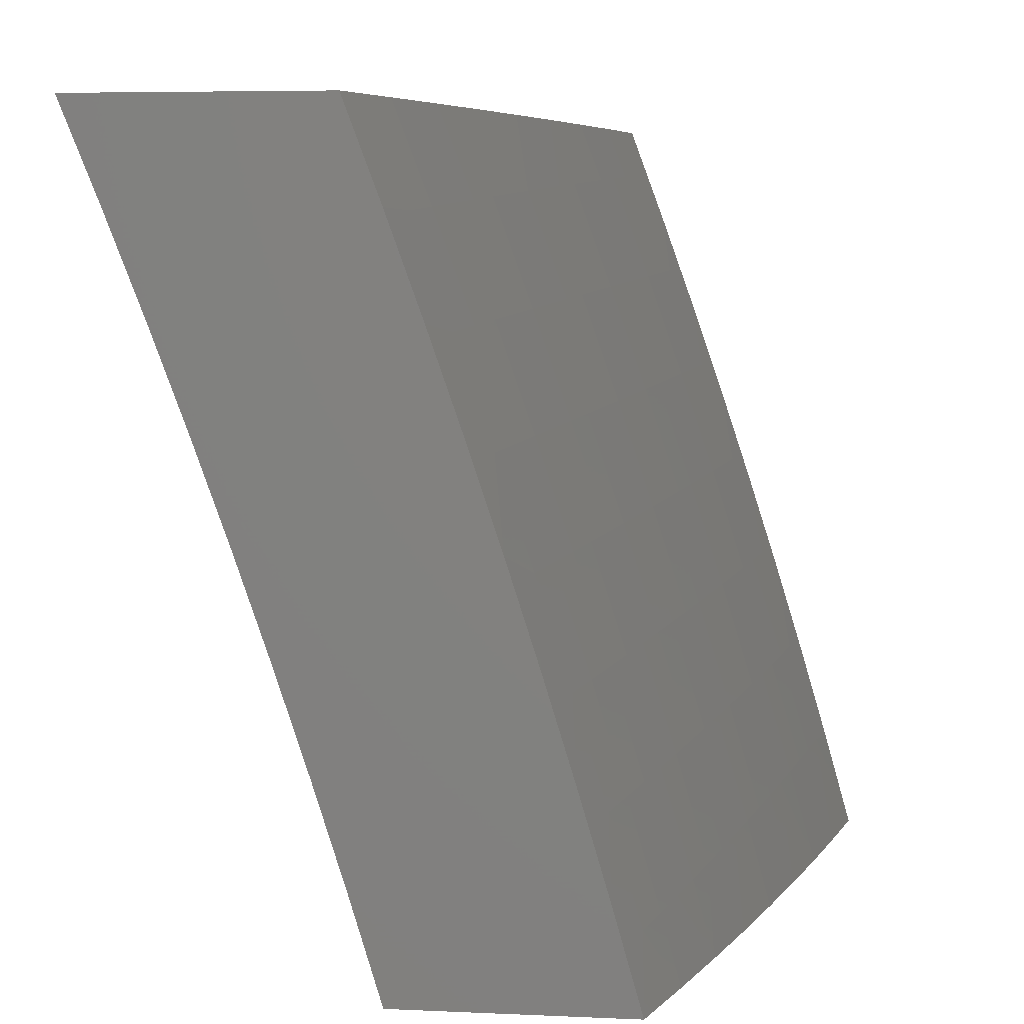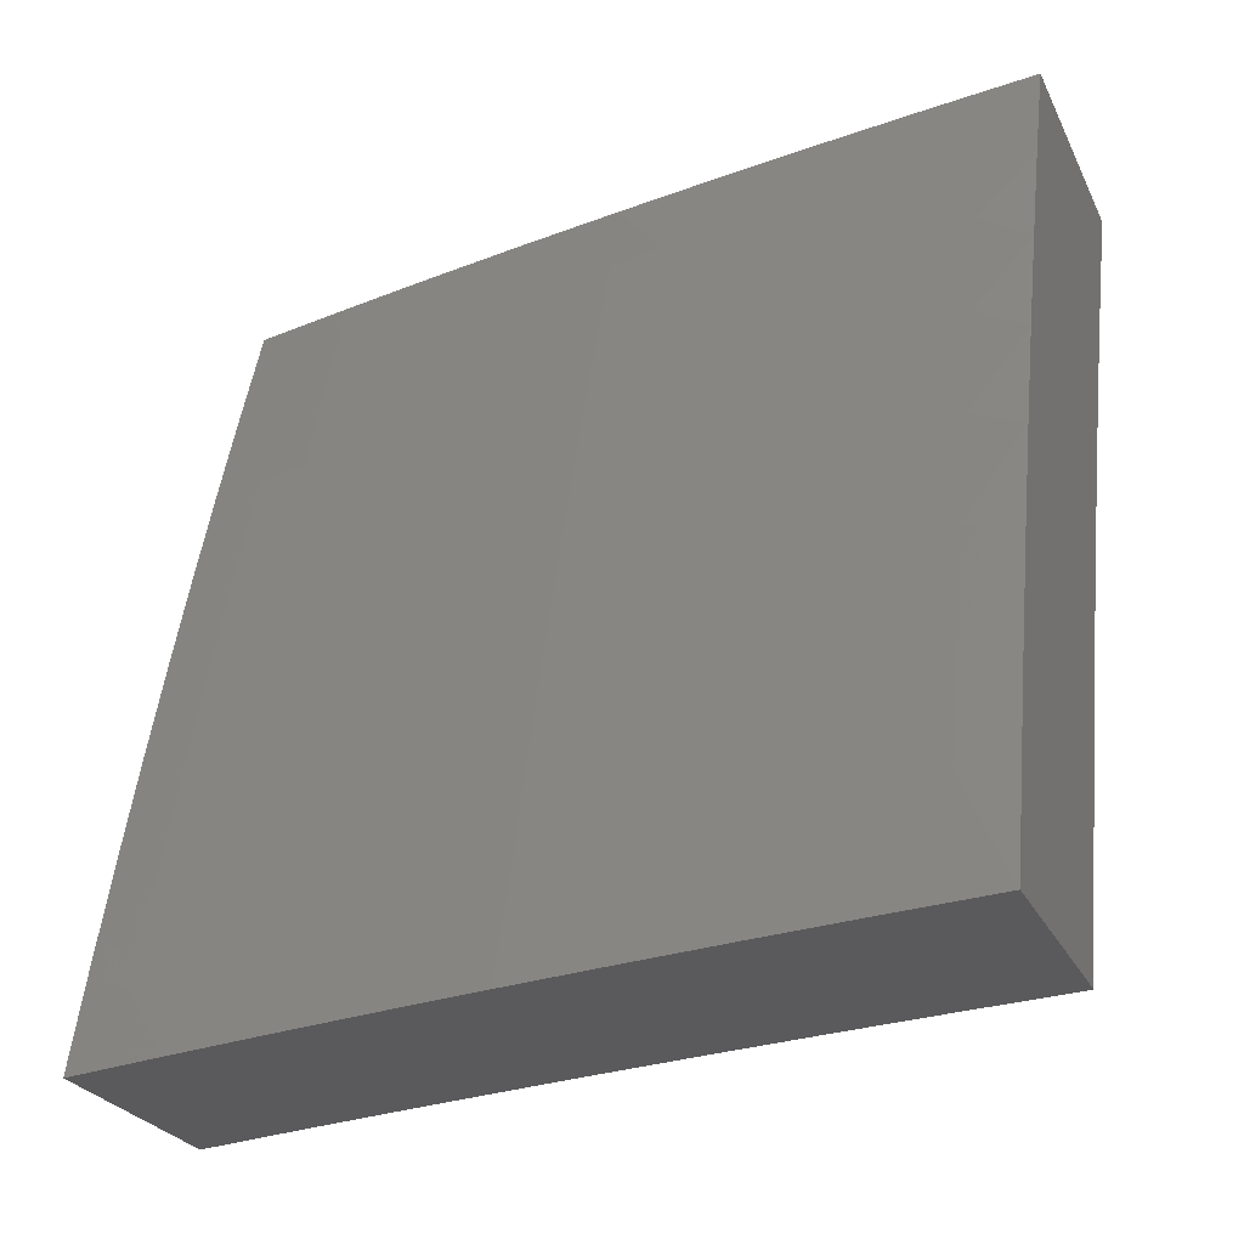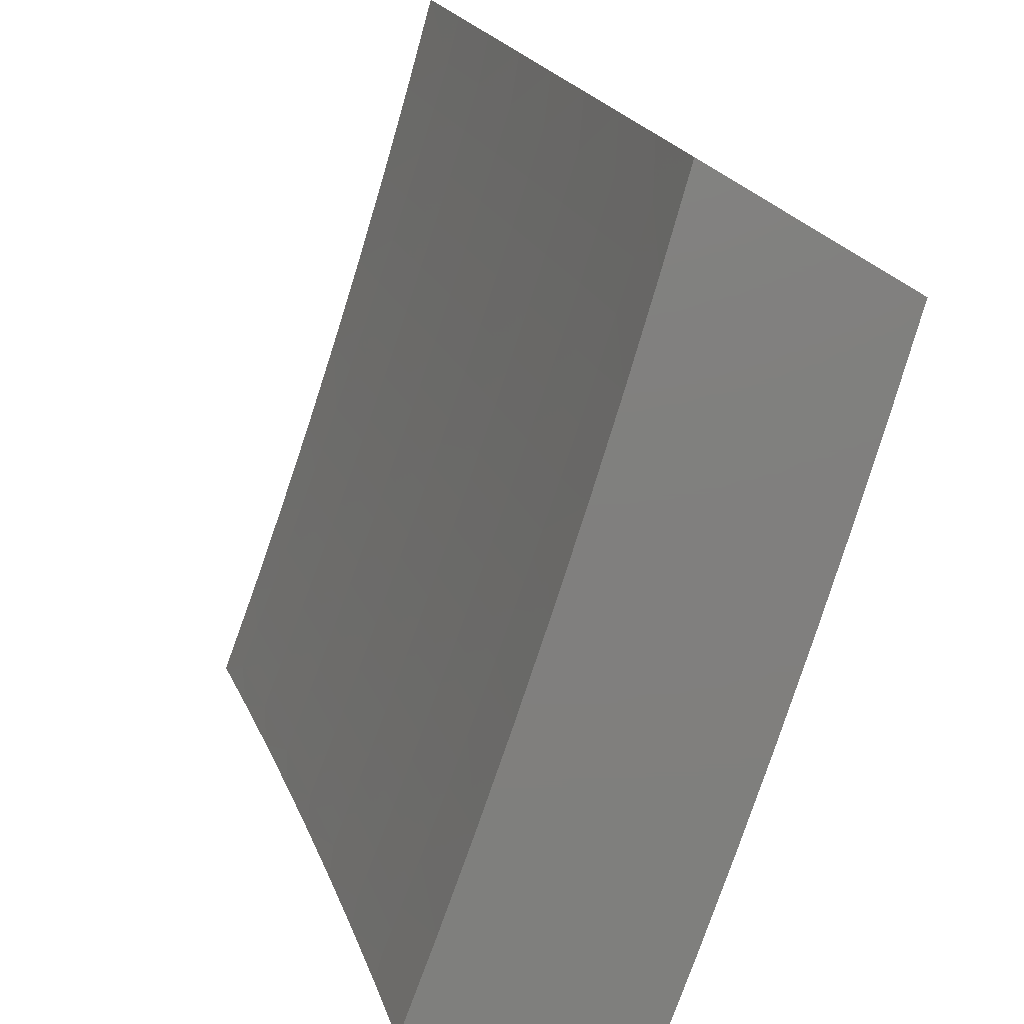
<metadata>
{"format":"stl","ext":"stl","renderer":"f3d","projection":"perspective","resolution":1024,"background":"white","views":[{"elev":5.9,"azim":7.8,"up":"+Y"},{"elev":-24.5,"azim":110.1,"up":"+Y"},{"elev":-79.6,"azim":-30.6,"up":"+Y"}]}
</metadata>
<code>
# stl→obj: 337 verts, 670 faces
v 10.4 3.877 2
v 10.37 3.942 2.031
v 10.35 4 2
v 10.37 3.94 2.062
v 10.33 4 2.126
v 10.36 3.938 2.093
v 10.36 3.937 2.125
v 10.41 3.803 2.125
v 10.4 3.801 2.156
v 10.45 3.666 2.156
v 10.45 3.665 2.187
v 10.5 3.53 2.187
v 10.49 3.528 2.218
v 10.54 3.394 2.218
v 10.53 3.392 2.249
v 10.58 3.257 2.249
v 10.57 3.256 2.281
v 10.61 3.121 2.281
v 10.61 3.119 2.312
v 10.65 3 2.252
v 10.63 3 2.377
v 10.42 3.808 2.031
v 10.45 3.753 2
v 10.47 3.674 2.031
v 10.5 3.629 2
v 10.52 3.539 2.031
v 10.54 3.504 2
v 10.57 3.404 2.031
v 10.58 3.379 2
v 10.61 3.269 2.031
v 10.62 3.253 2
v 10.66 3.134 2.031
v 10.66 3.127 2
v 10.7 3 2
v 10.65 3.132 2.062
v 10.68 3 2.126
v 10.65 3.131 2.093
v 10.64 3.129 2.125
v 10.6 3.266 2.093
v 10.6 3.264 2.125
v 10.56 3.401 2.093
v 10.55 3.399 2.125
v 10.51 3.536 2.093
v 10.51 3.534 2.125
v 10.46 3.67 2.093
v 10.46 3.668 2.125
v 10.41 3.804 2.093
v 10.63 3.126 2.187
v 10.63 3.128 2.156
v 10.6 3 2.502
v 10.58 3.112 2.437
v 10.59 3.114 2.405
v 10.59 3.116 2.374
v 10.55 3.25 2.374
v 10.56 3.252 2.343
v 10.51 3.386 2.343
v 10.52 3.388 2.312
v 10.47 3.523 2.312
v 10.48 3.525 2.281
v 10.43 3.659 2.281
v 10.44 3.661 2.249
v 10.39 3.795 2.249
v 10.39 3.797 2.218
v 10.34 3.93 2.218
v 10.34 3.932 2.187
v 10.3 4 2.252
v 10.57 3 2.627
v 10.56 3.105 2.562
v 10.56 3.107 2.53
v 10.57 3.108 2.499
v 10.53 3.243 2.499
v 10.53 3.245 2.468
v 10.49 3.379 2.468
v 10.5 3.381 2.437
v 10.45 3.515 2.437
v 10.46 3.517 2.405
v 10.41 3.65 2.405
v 10.41 3.653 2.374
v 10.36 3.786 2.374
v 10.37 3.788 2.343
v 10.32 3.922 2.343
v 10.32 3.924 2.312
v 10.28 4 2.377
v 10.54 3 2.752
v 10.53 3.097 2.687
v 10.54 3.101 2.624
v 10.51 3.239 2.562
v 10.52 3.241 2.53
v 10.48 3.374 2.53
v 10.48 3.377 2.499
v 10.44 3.51 2.499
v 10.44 3.512 2.468
v 10.4 3.646 2.468
v 10.4 3.648 2.437
v 10.35 3.782 2.437
v 10.36 3.784 2.405
v 10.31 3.917 2.405
v 10.31 3.92 2.374
v 10.51 3 2.876
v 10.5 3.088 2.812
v 10.52 3.093 2.749
v 10.49 3.23 2.687
v 10.5 3.235 2.624
v 10.46 3.368 2.624
v 10.47 3.372 2.562
v 10.42 3.506 2.562
v 10.43 3.508 2.53
v 10.38 3.642 2.53
v 10.39 3.644 2.499
v 10.34 3.777 2.499
v 10.35 3.78 2.468
v 10.29 3.913 2.468
v 10.3 3.915 2.437
v 10.25 4 2.503
v 10.48 3 3
v 10.47 3.08 2.937
v 10.49 3.084 2.875
v 10.46 3.222 2.812
v 10.47 3.226 2.749
v 10.43 3.359 2.749
v 10.44 3.364 2.687
v 10.4 3.497 2.687
v 10.41 3.502 2.624
v 10.36 3.635 2.624
v 10.38 3.64 2.562
v 10.33 3.773 2.562
v 10.33 3.775 2.53
v 10.28 3.908 2.53
v 10.29 3.91 2.499
v 10.44 3.127 3
v 10.43 3.213 2.937
v 10.44 3.217 2.875
v 10.4 3.35 2.875
v 10.42 3.355 2.812
v 10.37 3.488 2.812
v 10.38 3.493 2.749
v 10.34 3.625 2.749
v 10.35 3.63 2.687
v 10.3 3.763 2.687
v 10.31 3.768 2.624
v 10.26 3.901 2.624
v 10.27 3.906 2.562
v 10.22 4 2.628
v 10.4 3.253 3
v 10.39 3.345 2.937
v 10.36 3.483 2.875
v 10.32 3.621 2.812
v 10.29 3.758 2.749
v 10.25 3.896 2.687
v 10.36 3.379 3
v 10.34 3.478 2.937
v 10.31 3.615 2.875
v 10.27 3.753 2.812
v 10.23 3.891 2.749
v 10.19 4 2.752
v 10.31 3.504 3
v 10.29 3.61 2.937
v 10.26 3.748 2.875
v 10.22 3.885 2.812
v 10.27 3.629 3
v 10.24 3.742 2.937
v 10.21 3.88 2.875
v 10.16 4 2.876
v 10.22 3.753 3
v 10.19 3.874 2.937
v 10.17 3.877 3
v 10.12 4 3
v 10.42 3.806 2.062
v 10.47 3.672 2.062
v 10.52 3.537 2.062
v 10.56 3.402 2.062
v 10.61 3.267 2.062
v 10.35 3.935 2.156
v 10.4 3.799 2.187
v 10.33 3.928 2.249
v 10.33 3.926 2.281
v 10.37 3.79 2.312
v 10.42 3.655 2.343
v 10.46 3.519 2.374
v 10.5 3.383 2.405
v 10.54 3.246 2.437
v 10.58 3.11 2.468
v 10.38 3.793 2.281
v 10.44 3.663 2.218
v 10.48 3.526 2.249
v 10.53 3.39 2.281
v 10.56 3.254 2.312
v 10.6 3.118 2.343
v 10.42 3.657 2.312
v 10.5 3.532 2.156
v 10.55 3.397 2.156
v 10.59 3.263 2.156
v 10.47 3.521 2.343
v 10.54 3.396 2.187
v 10.58 3.259 2.218
v 10.62 3.123 2.249
v 10.51 3.384 2.374
v 10.59 3.261 2.187
v 10.55 3.248 2.405
v 10.62 3.124 2.218
v 10.96 3 2.126
v 10.98 3 2
v 10.94 3.132 2.062
v 10.95 3.127 2
v 10.91 3.253 2
v 10.9 3.266 2.062
v 10.87 3.378 2
v 10.85 3.401 2.062
v 10.83 3.504 2
v 10.81 3.535 2.062
v 10.79 3.629 2
v 10.77 3.67 2.062
v 10.75 3.753 2
v 10.72 3.804 2.062
v 10.71 3.877 2
v 10.67 3.937 2.062
v 10.66 4 2
v 10.64 4 2.126
v 10.61 4 2.252
v 10.65 3.93 2.187
v 10.66 3.934 2.125
v 10.59 4 2.377
v 10.63 3.922 2.312
v 10.64 3.926 2.249
v 10.7 3.796 2.187
v 10.71 3.8 2.125
v 10.76 3.666 2.125
v 10.56 4 2.503
v 10.61 3.913 2.437
v 10.62 3.918 2.374
v 10.68 3.788 2.312
v 10.69 3.792 2.249
v 10.74 3.659 2.249
v 10.75 3.662 2.187
v 10.79 3.528 2.187
v 10.8 3.532 2.125
v 10.84 3.398 2.125
v 10.53 4 2.627
v 10.58 3.904 2.562
v 10.59 3.909 2.499
v 10.65 3.78 2.437
v 10.67 3.784 2.374
v 10.71 3.651 2.374
v 10.72 3.655 2.312
v 10.77 3.521 2.312
v 10.78 3.525 2.249
v 10.82 3.391 2.249
v 10.83 3.394 2.187
v 10.88 3.26 2.187
v 10.89 3.263 2.125
v 10.93 3.129 2.125
v 10.5 4 2.752
v 10.56 3.895 2.687
v 10.57 3.899 2.624
v 10.63 3.771 2.562
v 10.64 3.776 2.499
v 10.69 3.643 2.499
v 10.7 3.647 2.437
v 10.75 3.514 2.437
v 10.76 3.517 2.374
v 10.8 3.384 2.374
v 10.81 3.387 2.312
v 10.85 3.253 2.312
v 10.86 3.257 2.249
v 10.9 3.123 2.249
v 10.91 3.126 2.187
v 10.94 3 2.252
v 10.47 4 2.876
v 10.53 3.885 2.812
v 10.54 3.89 2.749
v 10.6 3.762 2.687
v 10.62 3.767 2.624
v 10.66 3.634 2.624
v 10.68 3.639 2.562
v 10.72 3.505 2.562
v 10.73 3.51 2.499
v 10.78 3.376 2.499
v 10.79 3.38 2.437
v 10.83 3.246 2.437
v 10.84 3.25 2.374
v 10.88 3.116 2.374
v 10.89 3.119 2.312
v 10.91 3 2.377
v 10.44 4 3
v 10.5 3.874 2.937
v 10.52 3.879 2.875
v 10.58 3.753 2.812
v 10.59 3.757 2.749
v 10.64 3.625 2.749
v 10.65 3.63 2.687
v 10.69 3.497 2.687
v 10.71 3.501 2.624
v 10.75 3.368 2.624
v 10.76 3.372 2.562
v 10.8 3.239 2.562
v 10.82 3.243 2.499
v 10.86 3.109 2.499
v 10.87 3.113 2.437
v 10.89 3 2.502
v 10.48 3.877 3
v 10.53 3.753 3
v 10.55 3.742 2.937
v 10.57 3.629 3
v 10.59 3.611 2.937
v 10.61 3.504 3
v 10.64 3.479 2.937
v 10.65 3.379 3
v 10.68 3.346 2.937
v 10.69 3.253 3
v 10.72 3.214 2.937
v 10.73 3.127 3
v 10.76 3.082 2.937
v 10.77 3 3
v 10.8 3 2.876
v 10.83 3 2.752
v 10.79 3.09 2.812
v 10.77 3.086 2.875
v 10.86 3 2.627
v 10.82 3.098 2.687
v 10.8 3.094 2.749
v 10.75 3.223 2.812
v 10.74 3.218 2.875
v 10.7 3.351 2.875
v 10.84 3.105 2.562
v 10.83 3.102 2.624
v 10.78 3.231 2.687
v 10.76 3.227 2.749
v 10.72 3.36 2.749
v 10.71 3.355 2.812
v 10.67 3.488 2.812
v 10.65 3.483 2.875
v 10.61 3.616 2.875
v 10.79 3.235 2.624
v 10.74 3.364 2.687
v 10.68 3.492 2.749
v 10.62 3.62 2.812
v 10.56 3.748 2.875
f 1 2 3
f 3 2 4
f 3 4 5
f 5 4 6
f 5 6 7
f 7 6 8
f 7 8 9
f 9 8 10
f 9 10 11
f 11 10 12
f 11 12 13
f 13 12 14
f 13 14 15
f 15 14 16
f 15 16 17
f 17 16 18
f 17 18 19
f 19 18 20
f 19 20 21
f 2 1 22
f 22 1 23
f 22 23 24
f 24 23 25
f 24 25 26
f 26 25 27
f 26 27 28
f 28 27 29
f 28 29 30
f 30 29 31
f 30 31 32
f 32 31 33
f 32 33 34
f 32 34 35
f 35 34 36
f 35 36 37
f 37 36 38
f 37 38 39
f 39 38 40
f 39 40 41
f 41 40 42
f 41 42 43
f 43 42 44
f 43 44 45
f 45 44 46
f 45 46 47
f 47 46 8
f 47 8 6
f 20 48 36
f 36 48 49
f 36 49 38
f 38 49 40
f 50 51 21
f 21 51 52
f 21 52 53
f 53 52 54
f 53 54 55
f 55 54 56
f 55 56 57
f 57 56 58
f 57 58 59
f 59 58 60
f 59 60 61
f 61 60 62
f 61 62 63
f 63 62 64
f 63 64 65
f 65 64 66
f 65 66 5
f 67 68 50
f 50 68 69
f 50 69 70
f 70 69 71
f 70 71 72
f 72 71 73
f 72 73 74
f 74 73 75
f 74 75 76
f 76 75 77
f 76 77 78
f 78 77 79
f 78 79 80
f 80 79 81
f 80 81 82
f 82 81 83
f 82 83 66
f 84 85 67
f 67 85 86
f 67 86 68
f 68 86 87
f 68 87 88
f 88 87 89
f 88 89 90
f 90 89 91
f 90 91 92
f 92 91 93
f 92 93 94
f 94 93 95
f 94 95 96
f 96 95 97
f 96 97 98
f 98 97 83
f 98 83 81
f 99 100 84
f 84 100 101
f 84 101 85
f 85 101 102
f 85 102 103
f 103 102 104
f 103 104 105
f 105 104 106
f 105 106 107
f 107 106 108
f 107 108 109
f 109 108 110
f 109 110 111
f 111 110 112
f 111 112 113
f 113 112 114
f 113 114 83
f 115 116 99
f 99 116 117
f 99 117 100
f 100 117 118
f 100 118 119
f 119 118 120
f 119 120 121
f 121 120 122
f 121 122 123
f 123 122 124
f 123 124 125
f 125 124 126
f 125 126 127
f 127 126 128
f 127 128 129
f 129 128 114
f 129 114 112
f 115 130 116
f 116 130 131
f 116 131 132
f 132 131 133
f 132 133 134
f 134 133 135
f 134 135 136
f 136 135 137
f 136 137 138
f 138 137 139
f 138 139 140
f 140 139 141
f 140 141 142
f 142 141 143
f 142 143 114
f 130 144 131
f 131 144 145
f 131 145 133
f 133 145 146
f 133 146 135
f 135 146 147
f 135 147 137
f 137 147 148
f 137 148 139
f 139 148 149
f 139 149 141
f 141 149 143
f 144 150 145
f 145 150 151
f 145 151 146
f 146 151 152
f 146 152 147
f 147 152 153
f 147 153 148
f 148 153 154
f 148 154 149
f 149 154 155
f 149 155 143
f 150 156 151
f 151 156 157
f 151 157 152
f 152 157 158
f 152 158 153
f 153 158 159
f 153 159 154
f 154 159 155
f 156 160 157
f 157 160 161
f 157 161 158
f 158 161 162
f 158 162 159
f 159 162 163
f 159 163 155
f 160 164 161
f 161 164 165
f 161 165 162
f 162 165 163
f 164 166 165
f 165 166 167
f 165 167 163
f 47 6 4
f 4 2 168
f 168 2 22
f 168 22 169
f 169 22 24
f 169 24 170
f 170 24 26
f 170 26 171
f 171 26 28
f 171 28 172
f 172 28 30
f 172 30 35
f 35 30 32
f 65 5 173
f 173 5 7
f 173 7 9
f 65 173 174
f 174 173 9
f 174 9 11
f 64 175 66
f 66 175 176
f 66 176 82
f 82 176 177
f 82 177 80
f 80 177 178
f 80 178 78
f 78 178 179
f 78 179 76
f 76 179 180
f 76 180 74
f 74 180 181
f 74 181 72
f 72 181 182
f 72 182 70
f 70 182 50
f 64 62 175
f 175 62 183
f 175 183 176
f 176 183 177
f 113 83 97
f 96 98 79
f 79 98 81
f 111 113 95
f 95 113 97
f 142 114 128
f 127 129 110
f 110 129 112
f 140 142 126
f 126 142 128
f 45 47 168
f 168 47 4
f 45 168 169
f 10 8 46
f 65 174 63
f 63 174 184
f 63 184 61
f 61 184 185
f 61 185 59
f 59 185 186
f 59 186 57
f 57 186 187
f 57 187 55
f 55 187 188
f 55 188 53
f 53 188 21
f 184 174 11
f 62 60 183
f 183 60 189
f 183 189 177
f 177 189 178
f 94 96 77
f 77 96 79
f 109 111 93
f 93 111 95
f 125 127 108
f 108 127 110
f 138 140 124
f 124 140 126
f 43 45 169
f 43 169 170
f 10 46 190
f 190 46 44
f 190 44 191
f 191 44 42
f 191 42 192
f 192 42 40
f 192 40 49
f 185 184 13
f 13 184 11
f 60 58 189
f 189 58 193
f 189 193 178
f 178 193 179
f 92 94 75
f 75 94 77
f 107 109 91
f 91 109 93
f 123 125 106
f 106 125 108
f 136 138 122
f 122 138 124
f 41 43 170
f 41 170 171
f 10 190 12
f 12 190 194
f 12 194 14
f 14 194 195
f 14 195 16
f 16 195 196
f 16 196 18
f 18 196 20
f 194 190 191
f 186 185 15
f 15 185 13
f 58 56 193
f 193 56 197
f 193 197 179
f 179 197 180
f 90 92 73
f 73 92 75
f 105 107 89
f 89 107 91
f 121 123 104
f 104 123 106
f 134 136 120
f 120 136 122
f 39 41 171
f 39 171 172
f 194 191 198
f 198 191 192
f 198 192 48
f 48 192 49
f 187 186 17
f 17 186 15
f 56 54 197
f 197 54 199
f 197 199 180
f 180 199 181
f 88 90 71
f 71 90 73
f 103 105 87
f 87 105 89
f 119 121 102
f 102 121 104
f 132 134 118
f 118 134 120
f 37 39 172
f 37 172 35
f 194 198 195
f 195 198 200
f 195 200 196
f 196 200 20
f 200 198 48
f 188 187 19
f 19 187 17
f 54 52 199
f 199 52 51
f 199 51 181
f 181 51 182
f 68 88 69
f 69 88 71
f 85 103 86
f 86 103 87
f 100 119 101
f 101 119 102
f 116 132 117
f 117 132 118
f 20 200 48
f 21 188 19
f 50 182 51
f 201 202 203
f 203 202 204
f 203 204 205
f 203 205 206
f 206 205 207
f 206 207 208
f 208 207 209
f 208 209 210
f 210 209 211
f 210 211 212
f 212 211 213
f 212 213 214
f 214 213 215
f 214 215 216
f 216 215 217
f 216 217 218
f 219 220 218
f 218 220 221
f 218 221 216
f 216 221 214
f 222 223 219
f 219 223 224
f 219 224 220
f 220 224 225
f 220 225 226
f 226 225 227
f 226 227 212
f 212 227 210
f 228 229 222
f 222 229 230
f 222 230 223
f 223 230 231
f 223 231 232
f 232 231 233
f 232 233 234
f 234 233 235
f 234 235 236
f 236 235 237
f 236 237 208
f 208 237 206
f 238 239 228
f 228 239 240
f 228 240 229
f 229 240 241
f 229 241 242
f 242 241 243
f 242 243 244
f 244 243 245
f 244 245 246
f 246 245 247
f 246 247 248
f 248 247 249
f 248 249 250
f 250 249 251
f 250 251 203
f 203 251 201
f 252 253 238
f 238 253 254
f 238 254 239
f 239 254 255
f 239 255 256
f 256 255 257
f 256 257 258
f 258 257 259
f 258 259 260
f 260 259 261
f 260 261 262
f 262 261 263
f 262 263 264
f 264 263 265
f 264 265 266
f 266 265 267
f 266 267 201
f 268 269 252
f 252 269 270
f 252 270 253
f 253 270 271
f 253 271 272
f 272 271 273
f 272 273 274
f 274 273 275
f 274 275 276
f 276 275 277
f 276 277 278
f 278 277 279
f 278 279 280
f 280 279 281
f 280 281 282
f 282 281 283
f 282 283 267
f 284 285 268
f 268 285 286
f 268 286 269
f 269 286 287
f 269 287 288
f 288 287 289
f 288 289 290
f 290 289 291
f 290 291 292
f 292 291 293
f 292 293 294
f 294 293 295
f 294 295 296
f 296 295 297
f 296 297 298
f 298 297 299
f 298 299 283
f 284 300 285
f 285 300 301
f 285 301 302
f 302 301 303
f 302 303 304
f 304 303 305
f 304 305 306
f 306 305 307
f 306 307 308
f 308 307 309
f 308 309 310
f 310 309 311
f 310 311 312
f 312 311 313
f 312 313 314
f 315 316 314
f 314 316 317
f 314 317 312
f 312 317 310
f 318 319 315
f 315 319 320
f 315 320 316
f 316 320 321
f 316 321 322
f 322 321 323
f 322 323 308
f 308 323 306
f 299 324 318
f 318 324 325
f 318 325 319
f 319 325 326
f 319 326 327
f 327 326 328
f 327 328 329
f 329 328 330
f 329 330 331
f 331 330 332
f 331 332 304
f 304 332 302
f 266 201 251
f 282 267 265
f 264 266 249
f 249 266 251
f 298 283 281
f 280 282 263
f 263 282 265
f 324 299 297
f 296 298 279
f 279 298 281
f 297 295 324
f 324 295 333
f 324 333 325
f 325 333 326
f 321 320 327
f 327 320 319
f 310 317 322
f 322 317 316
f 203 206 250
f 250 206 237
f 250 237 248
f 248 237 235
f 248 235 246
f 246 235 233
f 246 233 244
f 244 233 231
f 244 231 242
f 242 231 230
f 242 230 229
f 262 264 247
f 247 264 249
f 278 280 261
f 261 280 263
f 294 296 277
f 277 296 279
f 295 293 333
f 333 293 334
f 333 334 326
f 326 334 328
f 323 321 329
f 329 321 327
f 308 310 322
f 260 262 245
f 245 262 247
f 276 278 259
f 259 278 261
f 292 294 275
f 275 294 277
f 293 291 334
f 334 291 335
f 334 335 328
f 328 335 330
f 306 323 331
f 331 323 329
f 208 210 236
f 236 210 227
f 236 227 234
f 234 227 225
f 234 225 232
f 232 225 224
f 232 224 223
f 258 260 243
f 243 260 245
f 274 276 257
f 257 276 259
f 290 292 273
f 273 292 275
f 291 289 335
f 335 289 336
f 335 336 330
f 330 336 332
f 304 306 331
f 256 258 241
f 241 258 243
f 272 274 255
f 255 274 257
f 288 290 271
f 271 290 273
f 289 287 336
f 336 287 337
f 336 337 332
f 332 337 302
f 212 214 226
f 226 214 221
f 226 221 220
f 239 256 240
f 240 256 241
f 253 272 254
f 254 272 255
f 269 288 270
f 270 288 271
f 285 302 337
f 285 337 286
f 286 337 287
f 115 99 313
f 313 99 84
f 313 84 314
f 314 84 67
f 314 67 315
f 315 67 50
f 315 50 318
f 318 50 21
f 318 21 299
f 299 21 20
f 299 20 283
f 283 20 36
f 283 36 267
f 267 36 34
f 267 34 201
f 201 34 202
f 33 205 34
f 34 205 204
f 34 204 202
f 205 33 207
f 207 33 31
f 207 31 209
f 209 31 29
f 209 29 211
f 211 29 27
f 211 27 213
f 213 27 25
f 213 25 215
f 215 25 23
f 215 23 217
f 217 23 1
f 217 1 3
f 167 166 284
f 284 166 164
f 284 164 300
f 300 164 160
f 300 160 301
f 301 160 156
f 301 156 303
f 303 156 150
f 303 150 305
f 305 150 144
f 305 144 307
f 307 144 130
f 307 130 309
f 309 130 115
f 309 115 311
f 311 115 313
f 5 219 3
f 3 219 218
f 3 218 217
f 219 5 222
f 222 5 66
f 222 66 228
f 228 66 83
f 228 83 238
f 238 83 114
f 238 114 252
f 252 114 143
f 252 143 268
f 268 143 155
f 268 155 284
f 284 155 163
f 284 163 167

</code>
